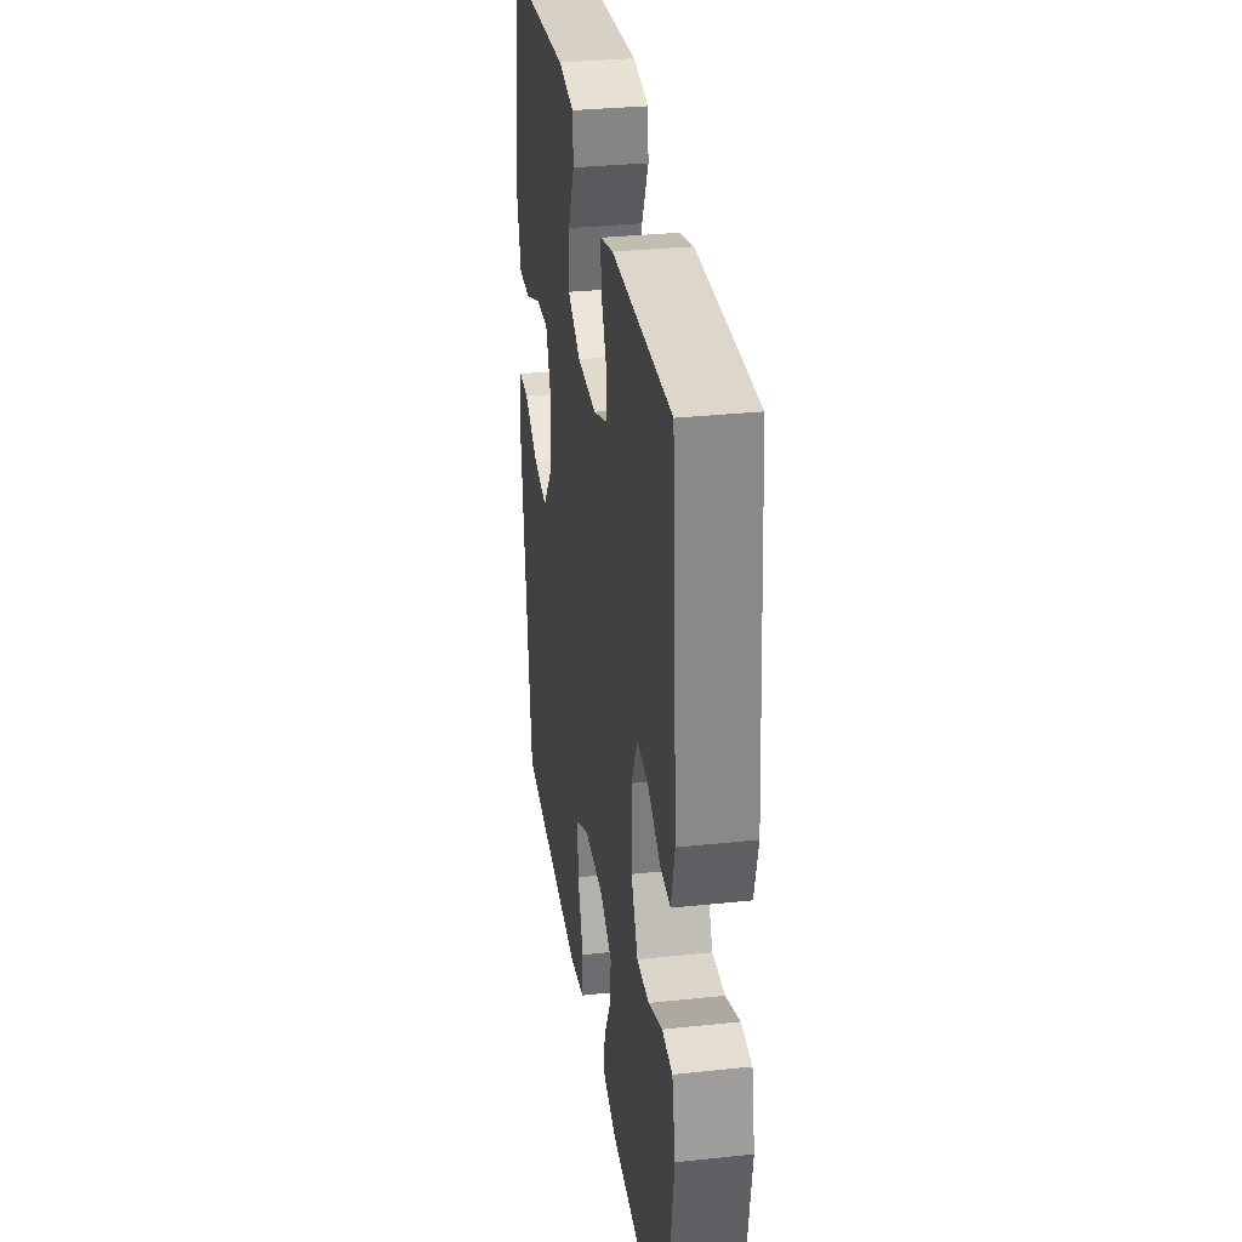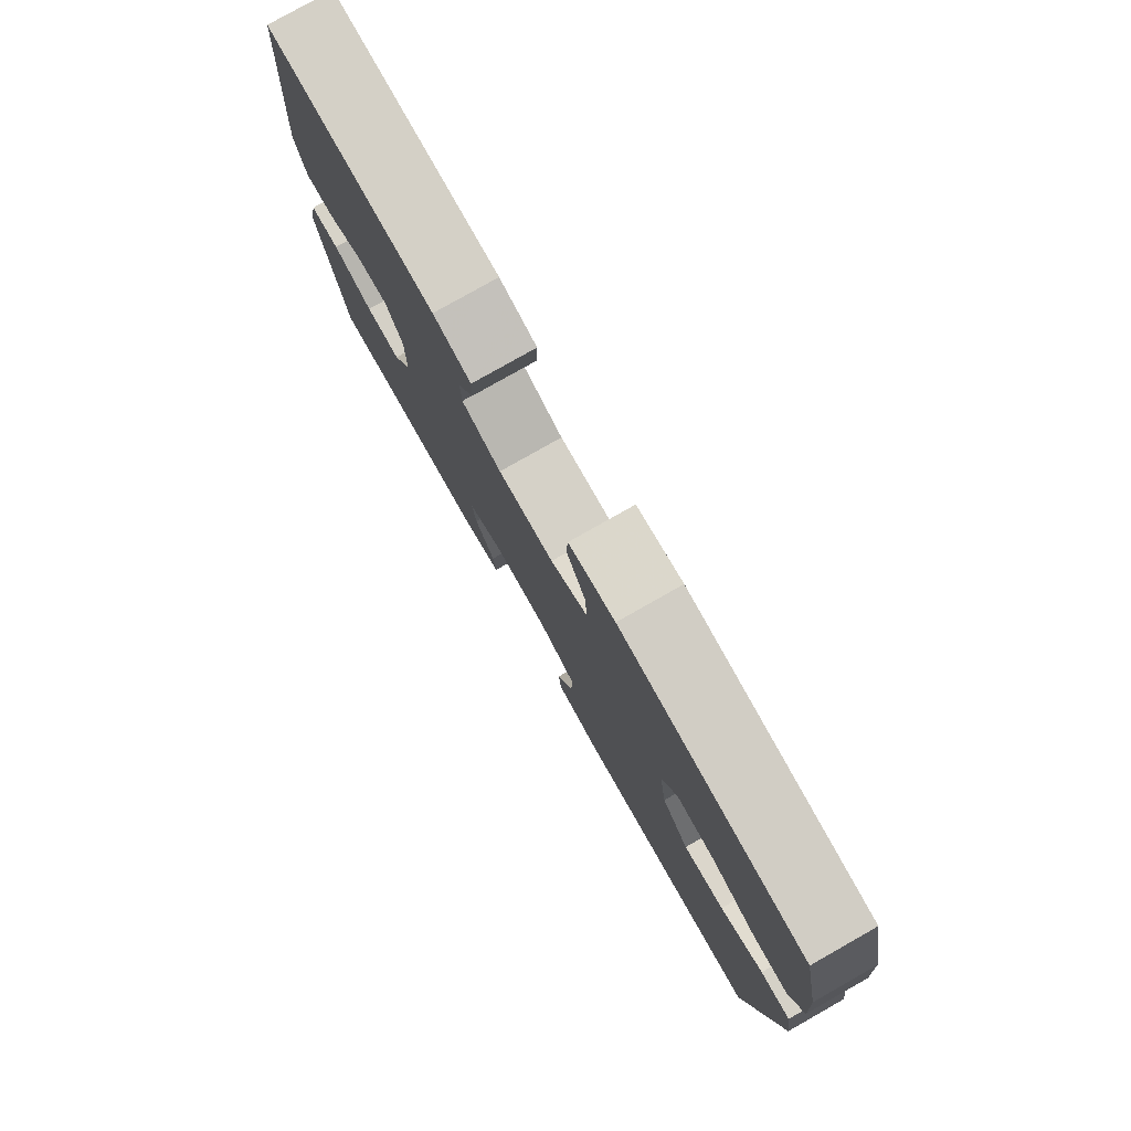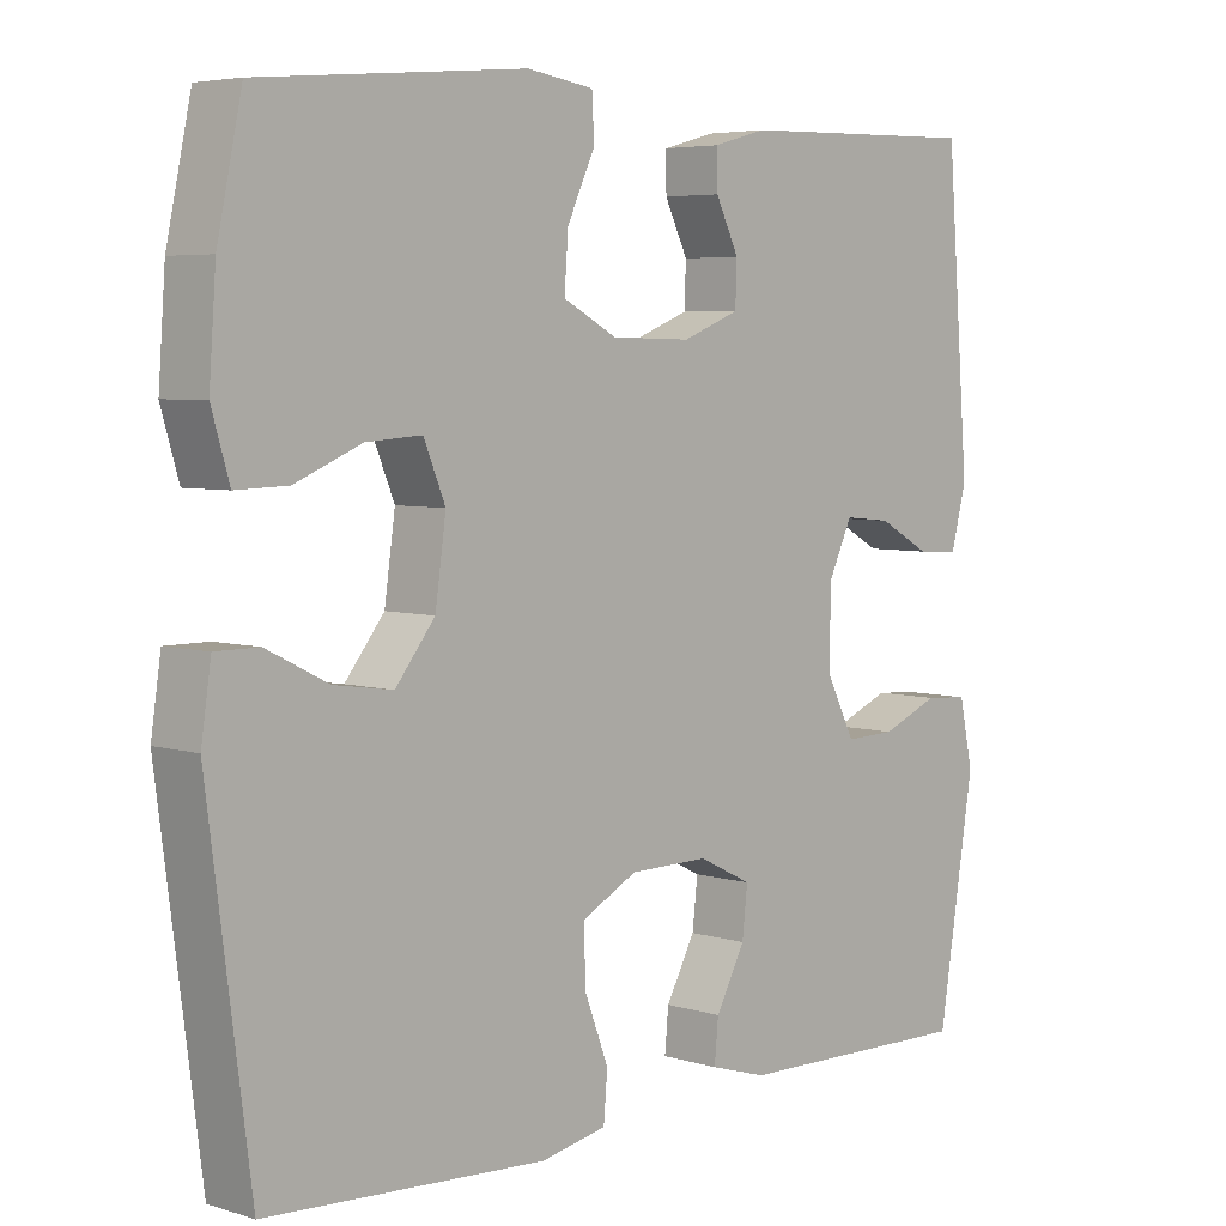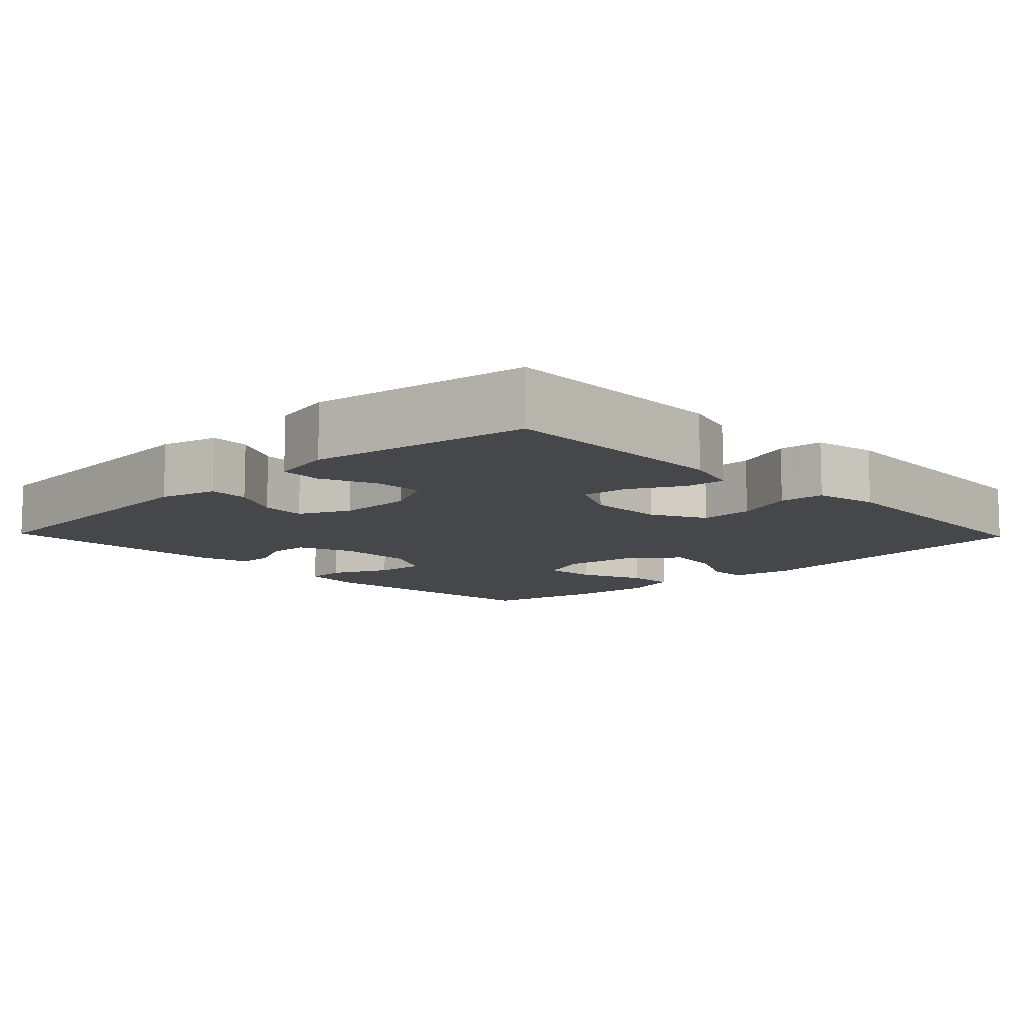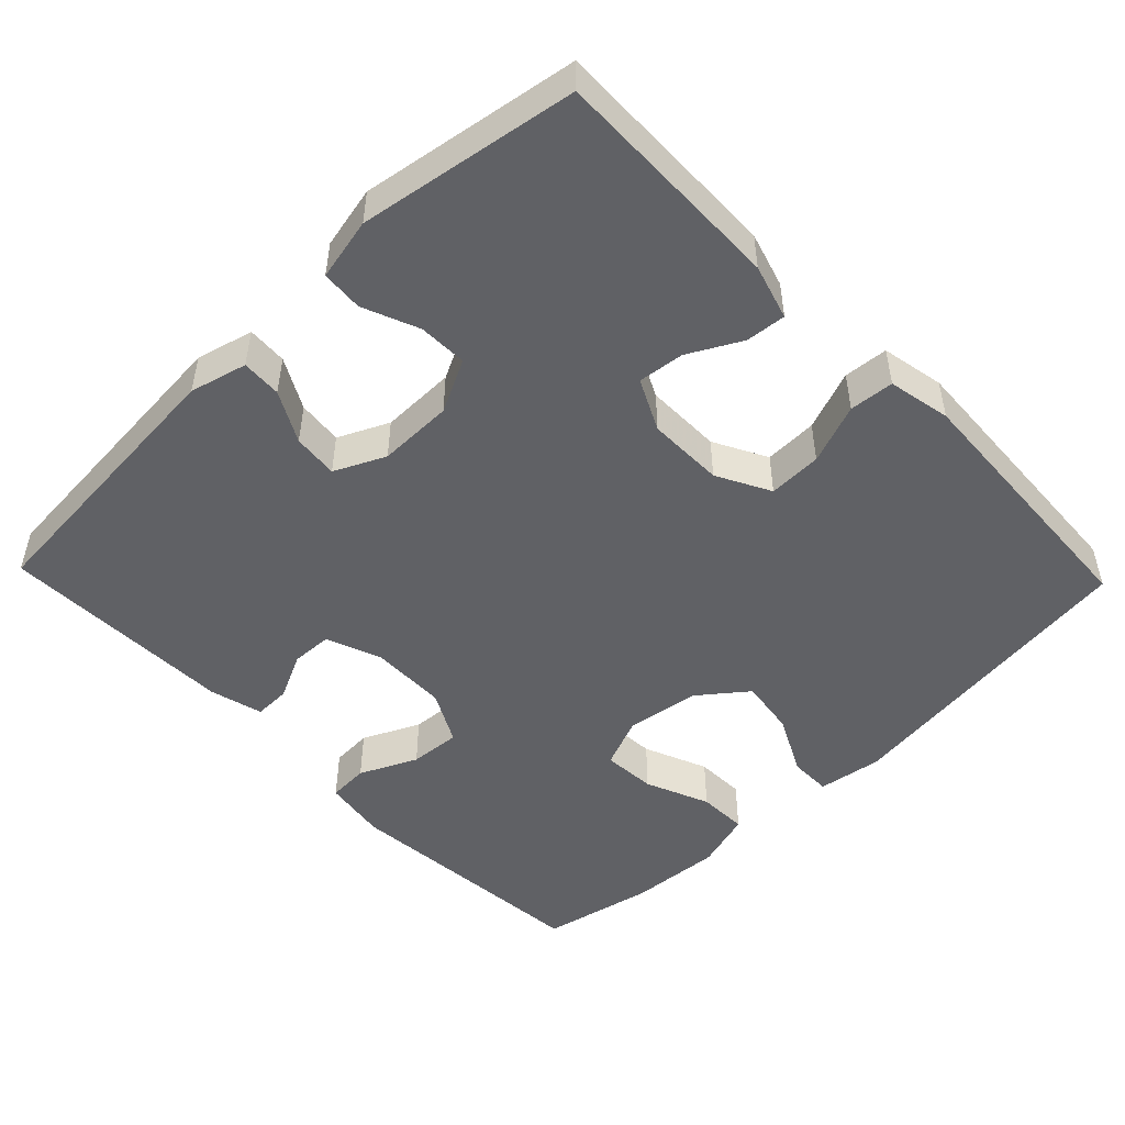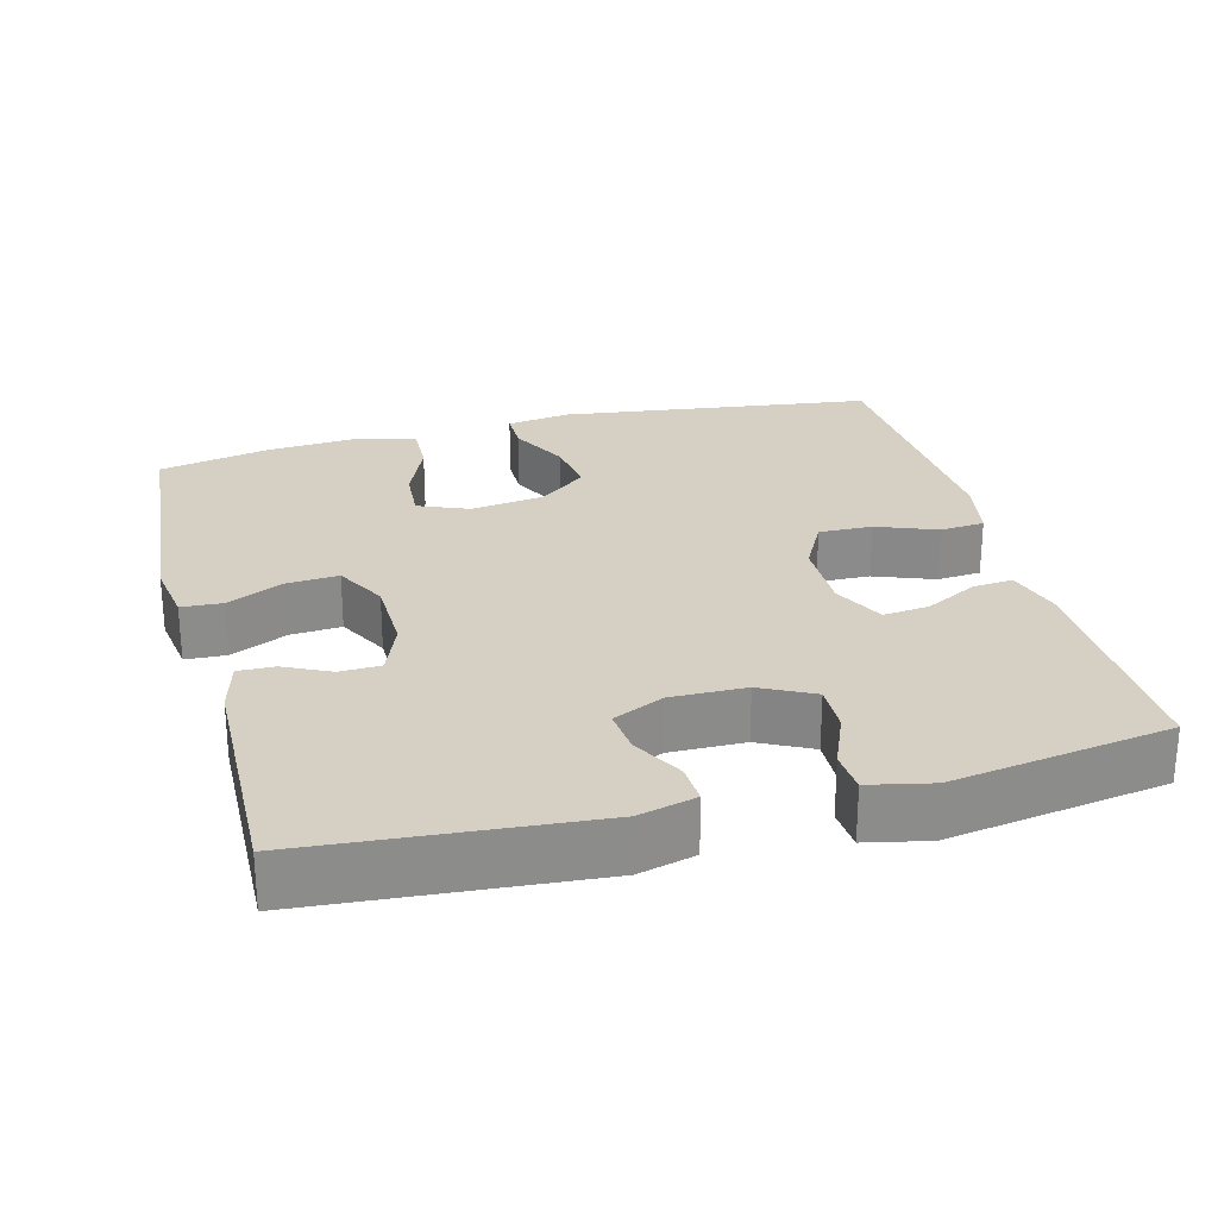
<metadata>
{"format":"obj","ext":"obj","renderer":"f3d","projection":"perspective","resolution":1024,"background":"white","views":[{"elev":31.9,"azim":81.5,"up":"+Z"},{"elev":79.4,"azim":-119.5,"up":"+Z"},{"elev":5.1,"azim":-46.4,"up":"+Z"},{"elev":-10.2,"azim":133.9,"up":"+Y"},{"elev":-49.4,"azim":133.9,"up":"+Y"},{"elev":26.2,"azim":75.3,"up":"+Y"}]}
</metadata>
<code>
v -0.5 0.07 0.5
v -0.156 0.07 0.531
v -0.07 0.07 0.518
v -0.067 0.07 0.463
v -0.103 0.07 0.386
v -0.108 0.07 0.317
v -0.038 0.07 0.28
v 0.066 0.07 0.278
v 0.14 0.07 0.307
v 0.142 0.07 0.362
v 0.112 0.07 0.424
v 0.111 0.07 0.473
v 0.182 0.07 0.492
v 0.5 0.07 0.5
v 0.53 0.07 0.12
v 0.51 0.07 0.043
v 0.456 0.07 0.046
v 0.388 0.07 0.083
v 0.327 0.07 0.089
v 0.295 0.07 0.021
v 0.296 0.07 -0.08
v 0.332 0.07 -0.151
v 0.398 0.07 -0.149
v 0.473 0.07 -0.118
v 0.529 0.07 -0.122
v 0.547 0.07 -0.206
v 0.5 0.07 -0.5
v 0.186 0.07 -0.494
v 0.112 0.07 -0.472
v 0.117 0.07 -0.418
v 0.155 0.07 -0.347
v 0.162 0.07 -0.285
v 0.093 0.07 -0.251
v -0.01 0.07 -0.252
v -0.082 0.07 -0.29
v -0.08 0.07 -0.362
v -0.049 0.07 -0.443
v -0.054 0.07 -0.503
v -0.139 0.07 -0.52
v -0.5 0.07 -0.5
v -0.555 0.07 -0.078
v -0.542 0.07 0.009
v -0.486 0.07 0.009
v -0.406 0.07 -0.031
v -0.33 0.07 -0.042
v -0.279 0.07 0.023
v -0.265 0.07 0.122
v -0.293 0.07 0.19
v -0.365 0.07 0.185
v -0.451 0.07 0.149
v -0.518 0.07 0.147
v -0.541 0.07 0.225
v -0.532 0.07 0.349
v -0.5 0 0.5
v -0.156 0 0.531
v -0.07 0 0.518
v -0.067 0 0.463
v -0.103 0 0.386
v -0.108 0 0.317
v -0.038 0 0.28
v 0.066 0 0.278
v 0.14 0 0.307
v 0.142 0 0.362
v 0.112 0 0.424
v 0.111 0 0.473
v 0.182 0 0.492
v 0.5 0 0.5
v 0.53 0 0.12
v 0.51 0 0.043
v 0.456 0 0.046
v 0.388 0 0.083
v 0.327 0 0.089
v 0.295 0 0.021
v 0.296 0 -0.08
v 0.332 0 -0.151
v 0.398 0 -0.149
v 0.473 0 -0.118
v 0.529 0 -0.122
v 0.547 0 -0.206
v 0.5 0 -0.5
v 0.186 0 -0.494
v 0.112 0 -0.472
v 0.117 0 -0.418
v 0.155 0 -0.347
v 0.162 0 -0.285
v 0.093 0 -0.251
v -0.01 0 -0.252
v -0.082 0 -0.29
v -0.08 0 -0.362
v -0.049 0 -0.443
v -0.054 0 -0.503
v -0.139 0 -0.52
v -0.5 0 -0.5
v -0.555 0 -0.078
v -0.542 0 0.009
v -0.486 0 0.009
v -0.406 0 -0.031
v -0.33 0 -0.042
v -0.279 0 0.023
v -0.265 0 0.122
v -0.293 0 0.19
v -0.365 0 0.185
v -0.451 0 0.149
v -0.518 0 0.147
v -0.541 0 0.225
v -0.532 0 0.349
f 3 4 5
f 2 3 5
f 1 2 5
f 53 1 5
f 52 53 5
f 51 52 5
f 50 51 5
f 49 50 5
f 48 49 5 6
f 47 48 6 7
f 46 47 7 8
f 45 46 8 9
f 42 43 44
f 41 42 44
f 40 41 44
f 39 40 44
f 38 39 44
f 37 38 44
f 36 37 44
f 35 36 44 45
f 34 35 45 9
f 29 30 31
f 28 29 31
f 27 28 31
f 26 27 31
f 25 26 31
f 24 25 31
f 23 24 31
f 22 23 31 32
f 21 22 32 33
f 16 17 18
f 15 16 18
f 14 15 18
f 13 14 18
f 12 13 18
f 11 12 18
f 10 11 18
f 9 10 18 19
f 33 34 9
f 21 33 9
f 20 21 9
f 9 19 20
f 58 57 56
f 58 56 55
f 58 55 54
f 58 54 106
f 58 106 105
f 58 105 104
f 58 104 103
f 58 103 102
f 59 58 102 101
f 60 59 101 100
f 61 60 100 99
f 62 61 99 98
f 97 96 95
f 97 95 94
f 97 94 93
f 97 93 92
f 97 92 91
f 97 91 90
f 97 90 89
f 98 97 89 88
f 62 98 88 87
f 84 83 82
f 84 82 81
f 84 81 80
f 84 80 79
f 84 79 78
f 84 78 77
f 84 77 76
f 85 84 76 75
f 86 85 75 74
f 71 70 69
f 71 69 68
f 71 68 67
f 71 67 66
f 71 66 65
f 71 65 64
f 71 64 63
f 72 71 63 62
f 62 87 86
f 62 86 74
f 62 74 73
f 73 72 62
f 1 54 55 2
f 2 55 56 3
f 3 56 57 4
f 4 57 58 5
f 5 58 59 6
f 6 59 60 7
f 7 60 61 8
f 8 61 62 9
f 9 62 63 10
f 10 63 64 11
f 11 64 65 12
f 12 65 66 13
f 13 66 67 14
f 14 67 68 15
f 15 68 69 16
f 16 69 70 17
f 17 70 71 18
f 18 71 72 19
f 19 72 73 20
f 20 73 74 21
f 21 74 75 22
f 22 75 76 23
f 23 76 77 24
f 24 77 78 25
f 25 78 79 26
f 26 79 80 27
f 27 80 81 28
f 28 81 82 29
f 29 82 83 30
f 30 83 84 31
f 31 84 85 32
f 32 85 86 33
f 33 86 87 34
f 34 87 88 35
f 35 88 89 36
f 36 89 90 37
f 37 90 91 38
f 38 91 92 39
f 39 92 93 40
f 40 93 94 41
f 41 94 95 42
f 42 95 96 43
f 43 96 97 44
f 44 97 98 45
f 45 98 99 46
f 46 99 100 47
f 47 100 101 48
f 48 101 102 49
f 49 102 103 50
f 50 103 104 51
f 51 104 105 52
f 52 105 106 53
f 53 106 54 1

</code>
